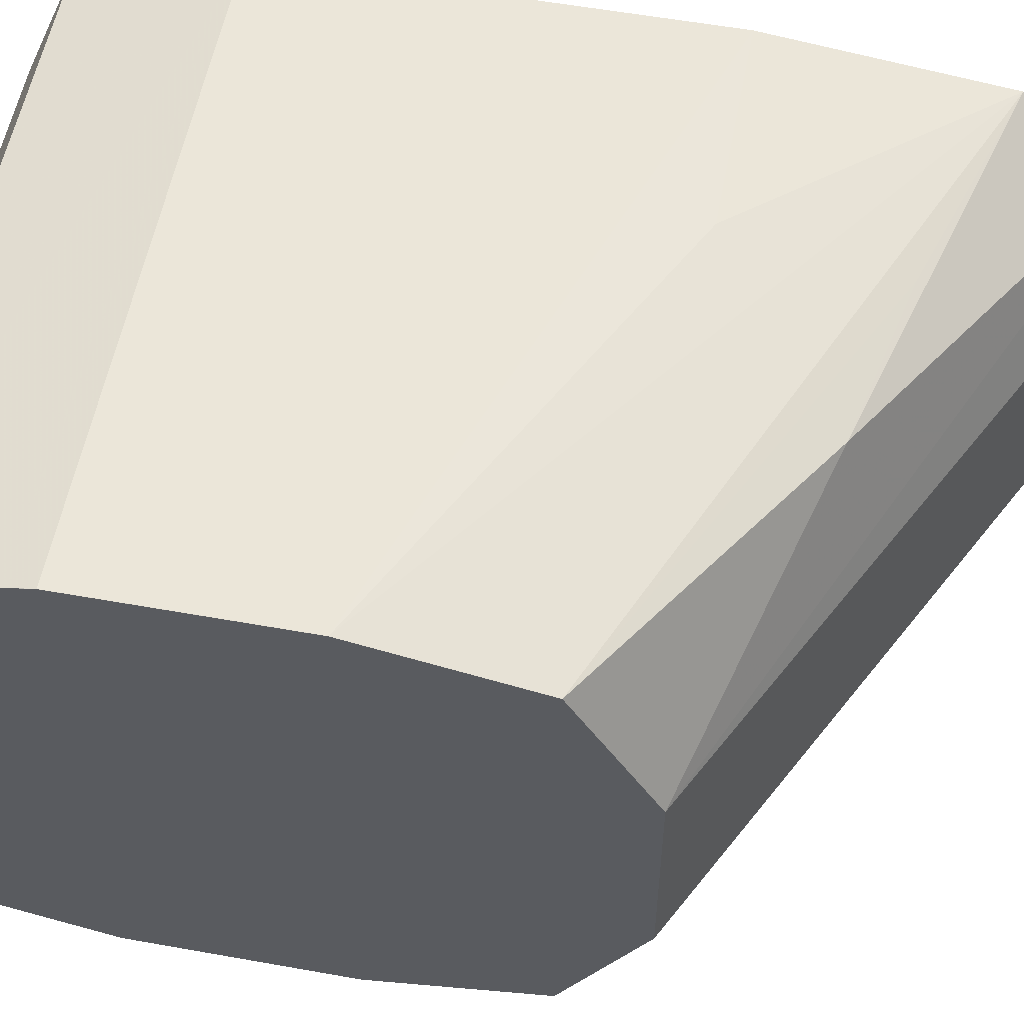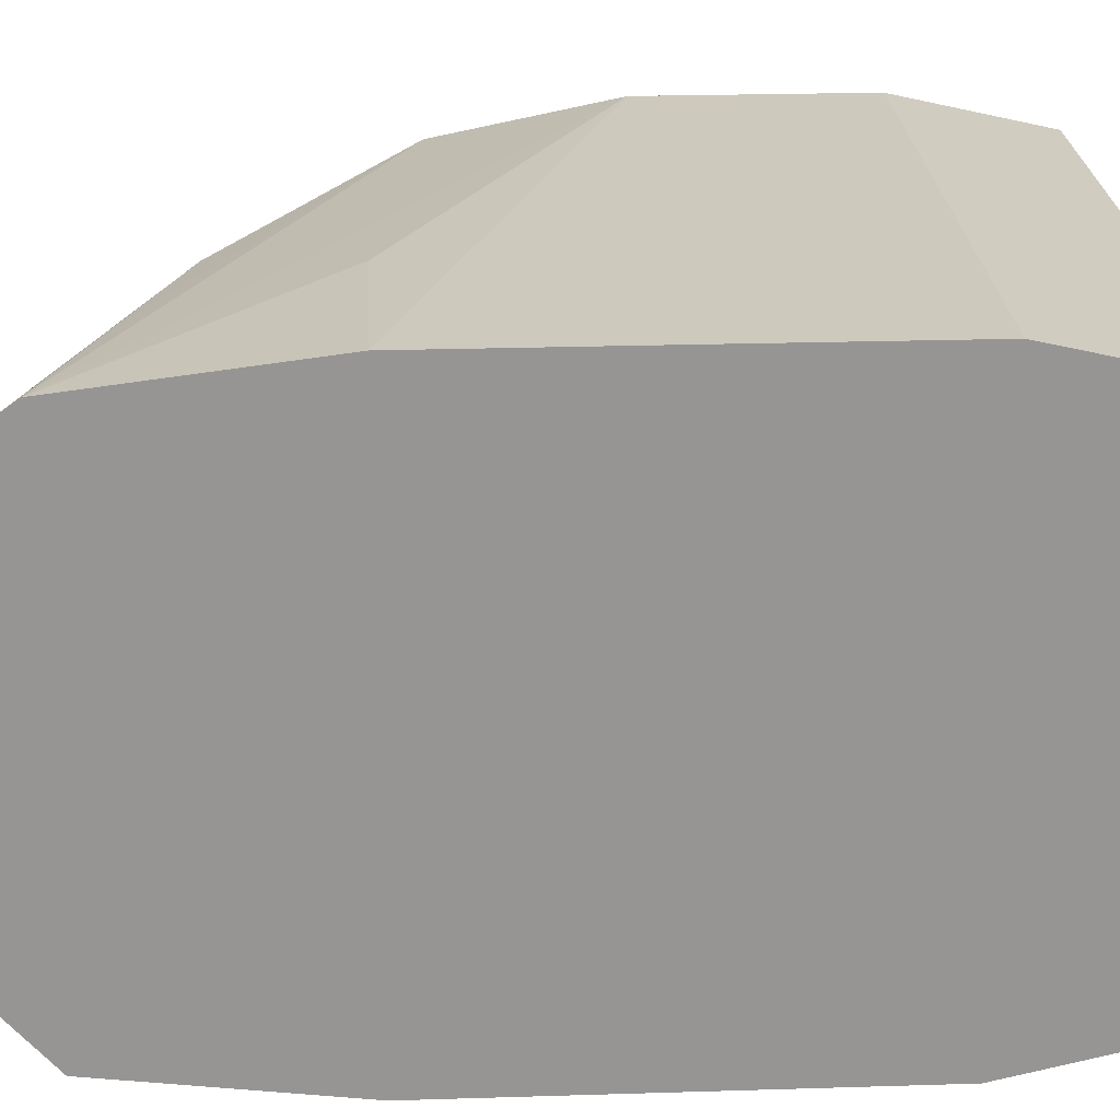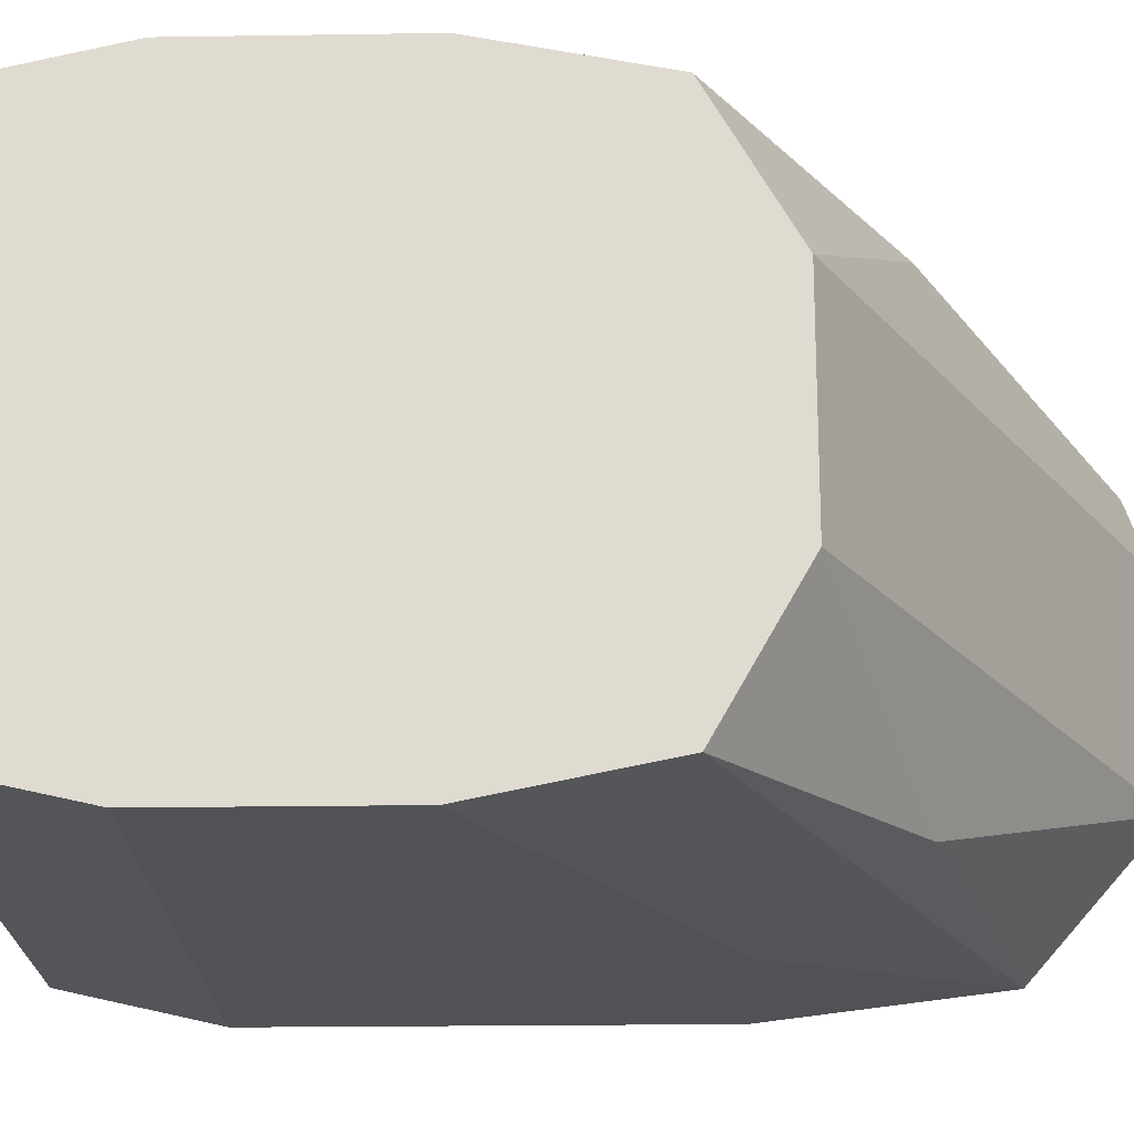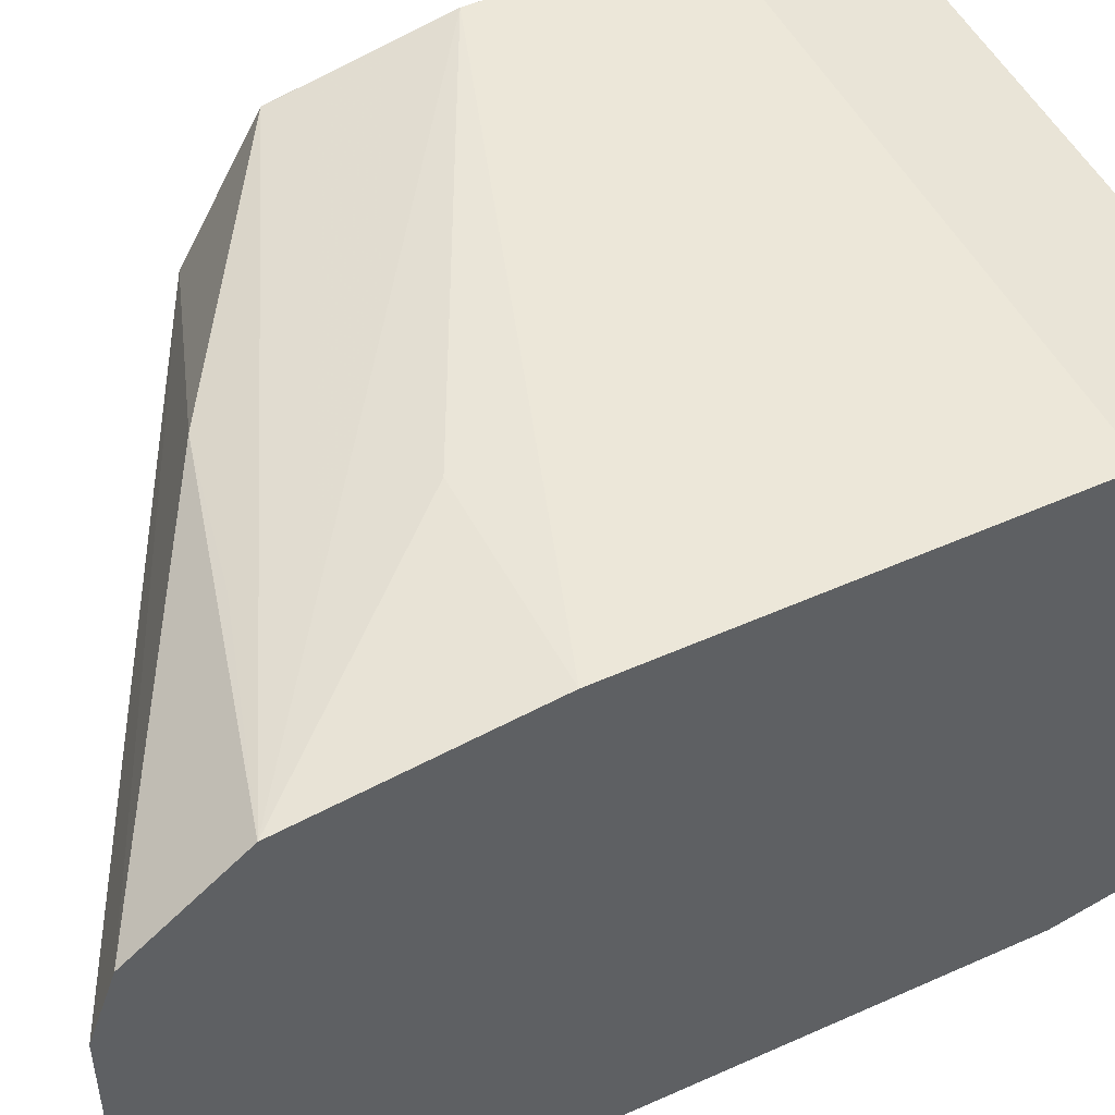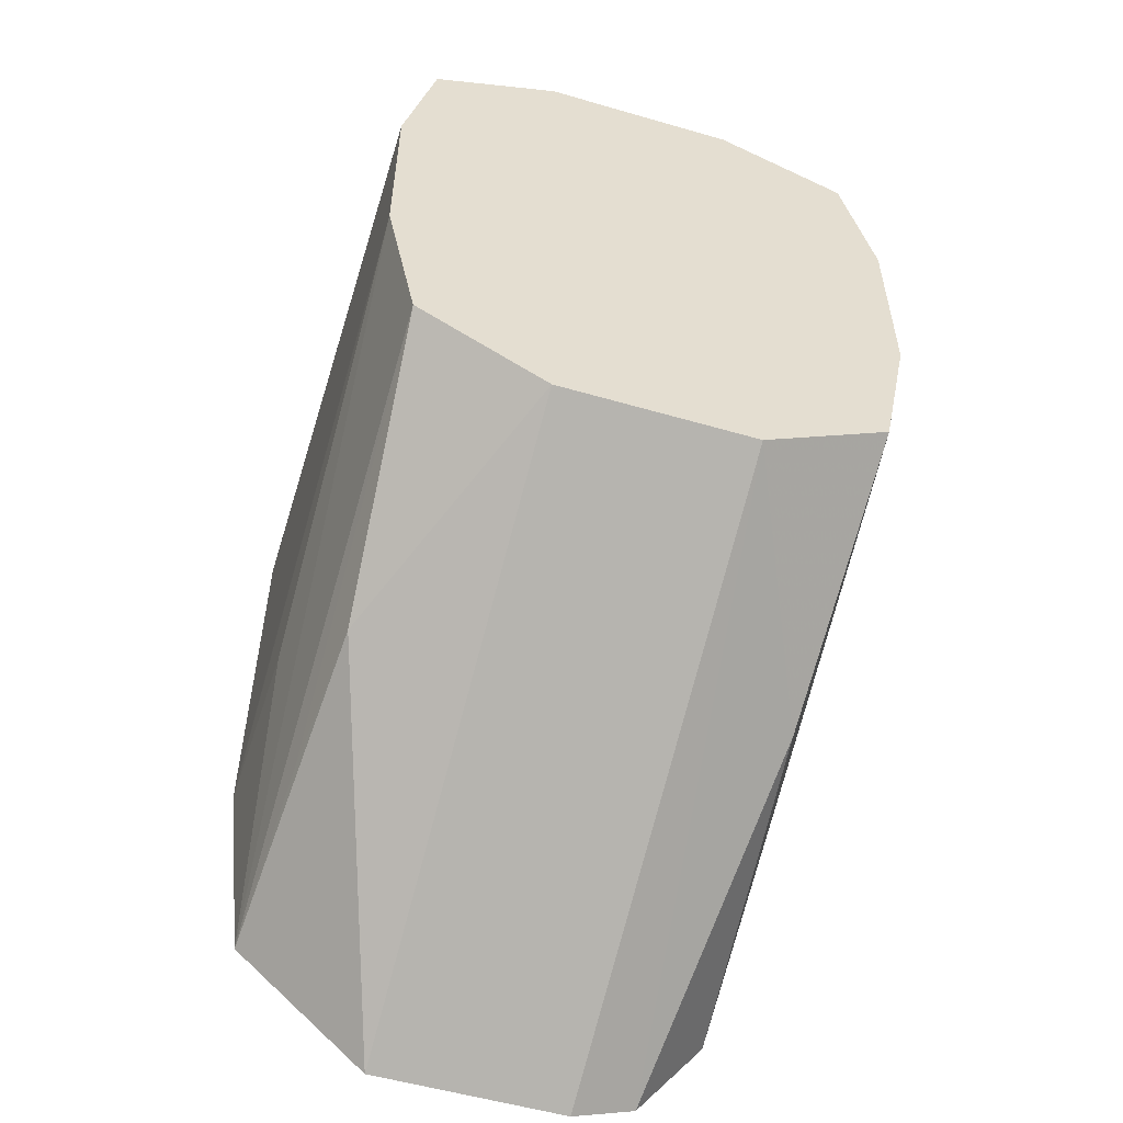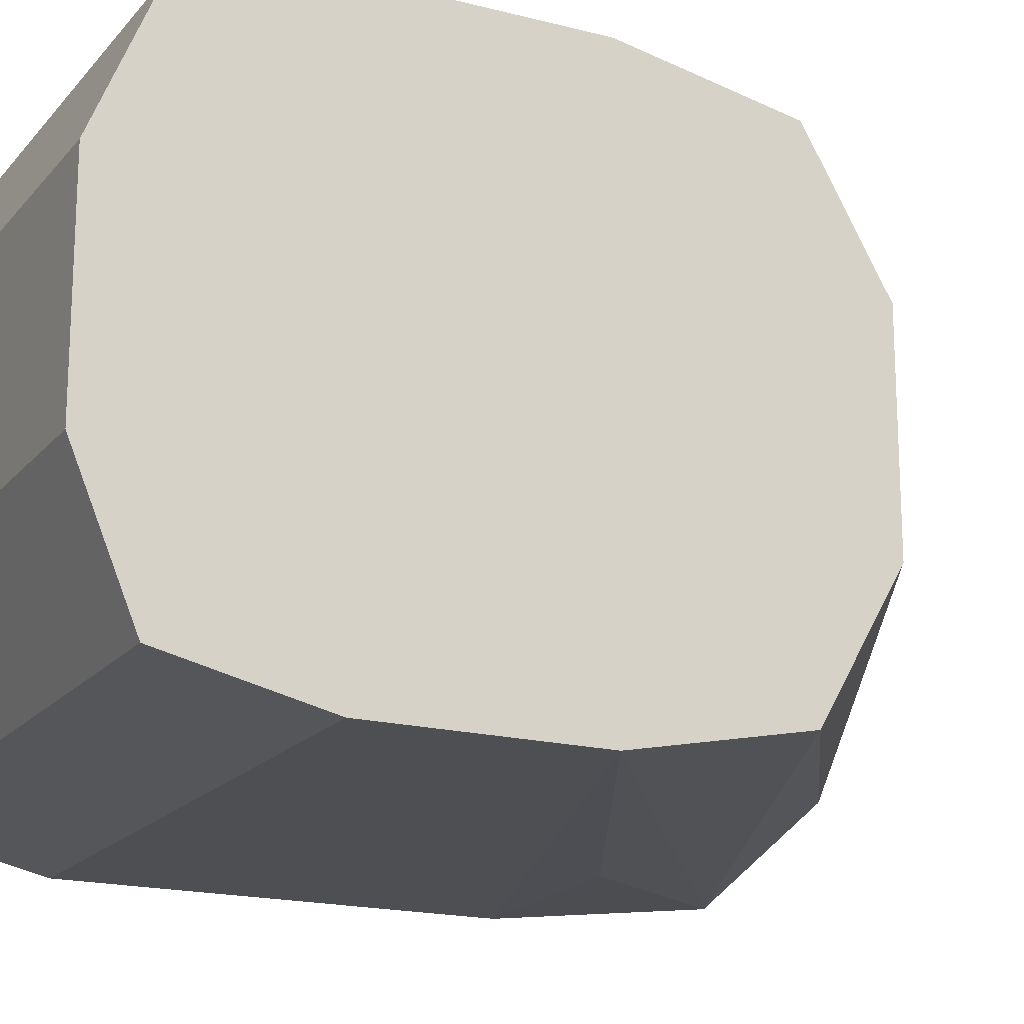
<metadata>
{"format":"obj","ext":"obj","renderer":"f3d","projection":"perspective","resolution":1024,"background":"white","views":[{"elev":55.9,"azim":100.7,"up":"+Y"},{"elev":22.7,"azim":-93.1,"up":"+Y"},{"elev":-20.7,"azim":91.6,"up":"+Y"},{"elev":50.0,"azim":-116.3,"up":"+Y"},{"elev":-54.4,"azim":72.9,"up":"+Z"},{"elev":-18.1,"azim":63.2,"up":"+Y"}]}
</metadata>
<code>
v 0.09263 -0.002627 0.4921
v 0.09262 0.003804 0.4895
v 0.06378 -0.002627 0.4921
v 0.09263 -0.01237 0.4921
v 0.09263 0.003806 0.4894
v 0.06378 0.003804 0.4895
v 0.06378 -0.01237 0.4921
v 0.09263 -0.0188 0.4895
v 0.09263 0.00536 0.4826
v 0.09262 0.005363 0.4826
v 0.06378 0.005363 0.4826
v 0.06378 0.003869 0.4892
v 0.06378 -0.0188 0.4895
v 0.09263 -0.02036 0.4826
v 0.09263 0.00536 0.4729
v 0.09262 0.005363 0.4729
v 0.06378 0.005363 0.4729
v 0.06378 -0.02036 0.4826
v 0.09262 -0.02036 0.4729
v 0.09263 -0.02036 0.4729
v 0.09263 0.003801 0.4652
v 0.09262 0.003804 0.4652
v 0.06378 0.004088 0.4529
v 0.07313 0.005186 0.4631
v 0.06378 0.005355 0.4631
v 0.06378 -0.02036 0.4635
v 0.06378 -0.02035 0.4631
v 0.07313 -0.02019 0.4631
v 0.06378 -0.01909 0.4529
v 0.09263 -0.0188 0.4652
v 0.09263 -0.00263 0.4615
v 0.08019 0.003053 0.4573
v 0.07313 0.00363 0.4558
v 0.06378 0.0005504 0.4481
v 0.06378 -0.01237 0.447
v 0.08019 -0.01805 0.4573
v 0.07313 -0.01863 0.4558
v 0.09263 -0.01238 0.4615
v 0.06378 -0.002627 0.447
f 1 2 6
f 1 6 3
f 1 3 7
f 1 7 4
f 1 4 8
f 1 8 14
f 1 14 20
f 1 20 30
f 1 30 38
f 1 38 31
f 1 31 21
f 1 21 15
f 1 15 9
f 1 9 5
f 1 5 2
f 2 5 6
f 3 6 12
f 3 12 11
f 3 11 17
f 3 17 25
f 3 25 23
f 3 23 34
f 3 34 39
f 3 39 35
f 3 35 29
f 3 29 27
f 3 27 26
f 3 26 18
f 3 18 13
f 3 13 7
f 4 7 13
f 4 13 8
f 5 9 10
f 5 10 11
f 5 11 12
f 5 12 6
f 8 13 18
f 8 18 14
f 9 15 16
f 9 16 10
f 10 16 17
f 10 17 11
f 14 18 26
f 14 26 19
f 14 19 20
f 15 21 22
f 15 22 16
f 16 22 23
f 16 23 24
f 16 24 25
f 16 25 17
f 19 26 27
f 19 27 28
f 19 28 29
f 19 29 30
f 19 30 20
f 21 31 32
f 21 32 22
f 22 32 33
f 22 33 23
f 23 33 32
f 23 32 34
f 23 25 24
f 27 29 28
f 29 35 36
f 29 36 37
f 29 37 30
f 30 37 36
f 30 36 38
f 31 38 35
f 31 35 39
f 31 39 34
f 31 34 32
f 35 38 36

</code>
